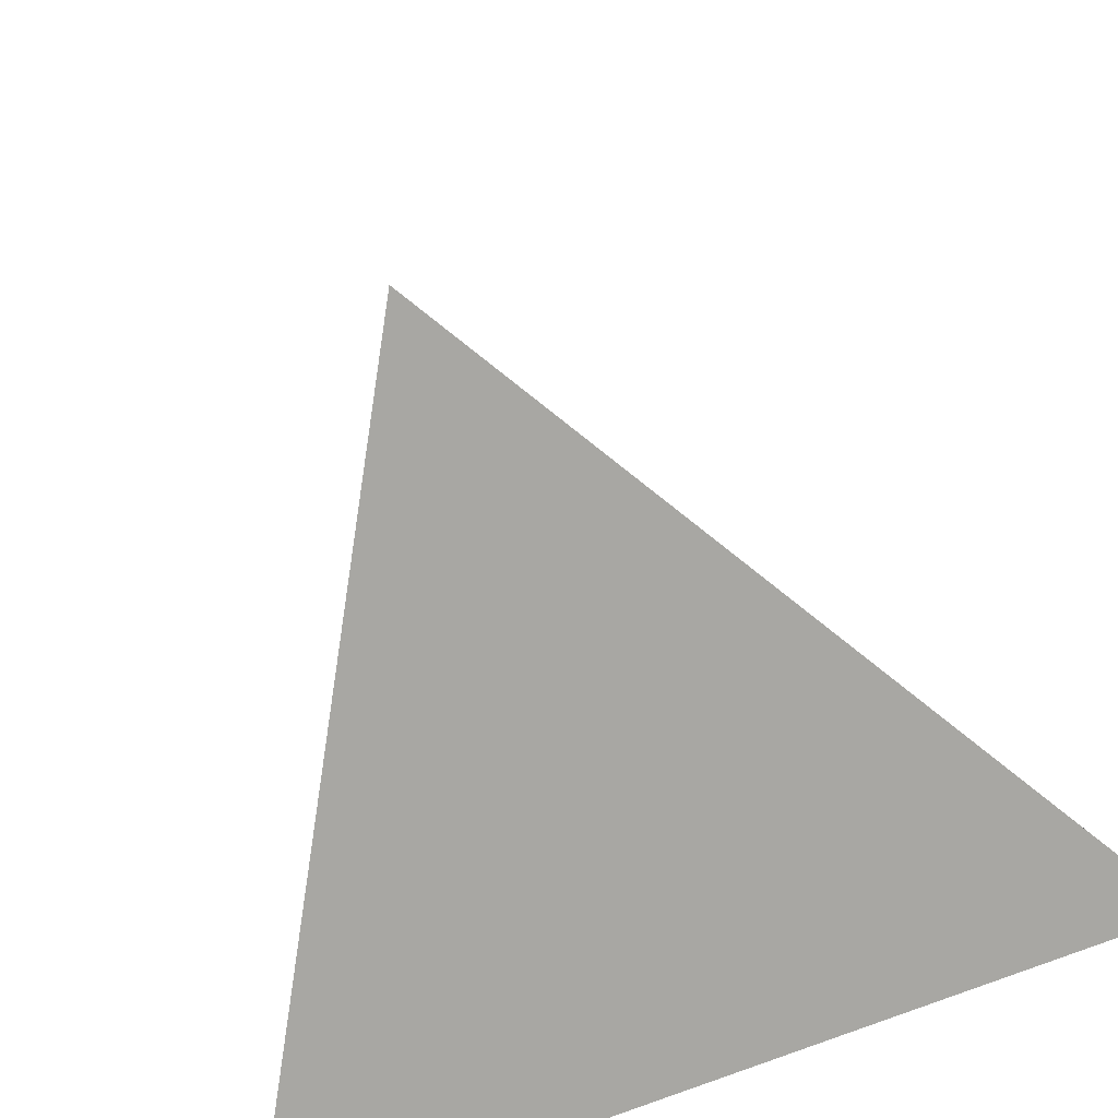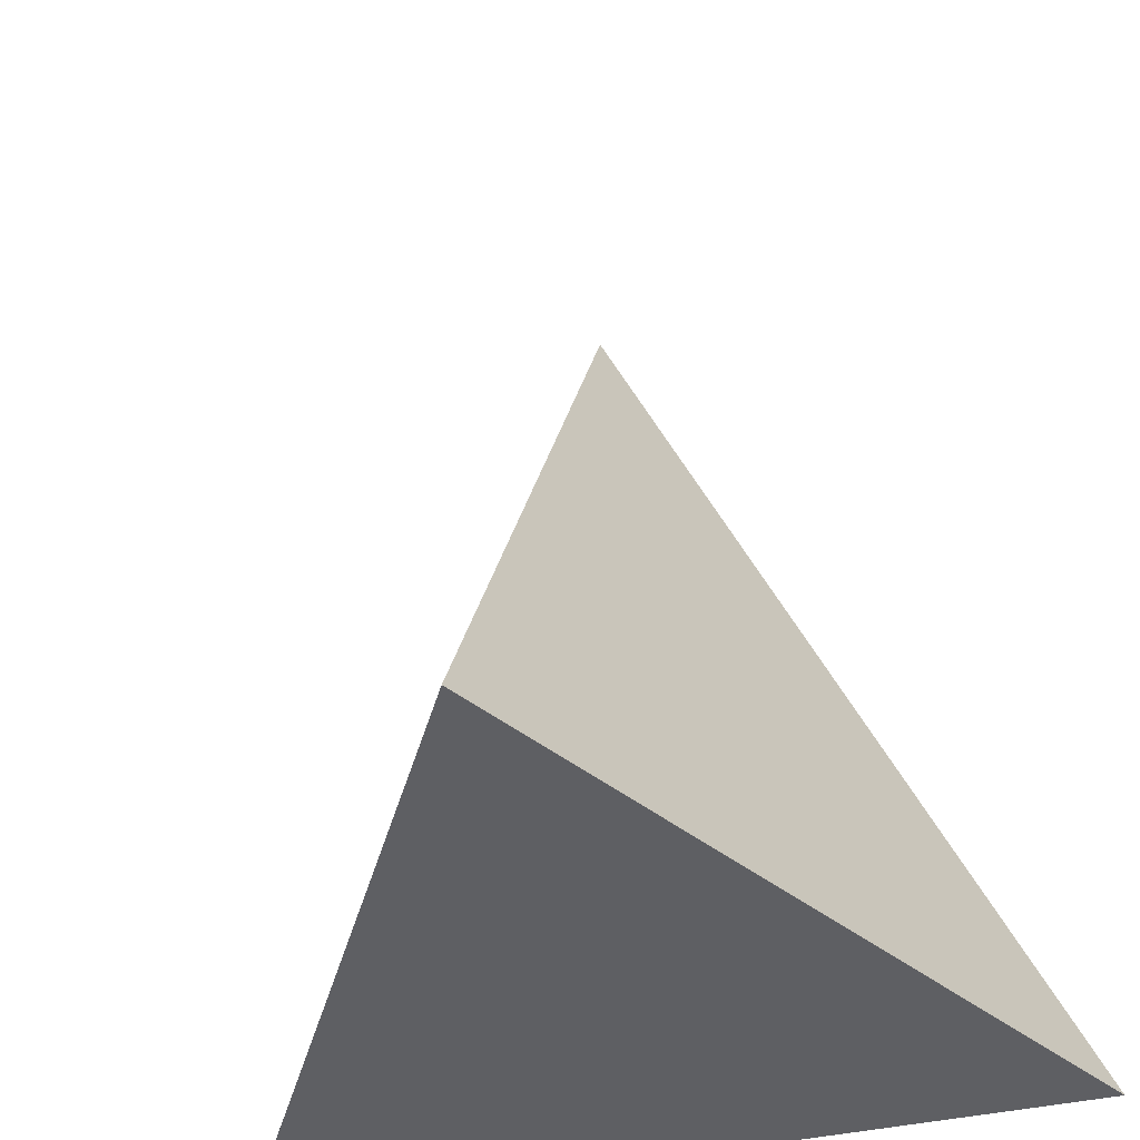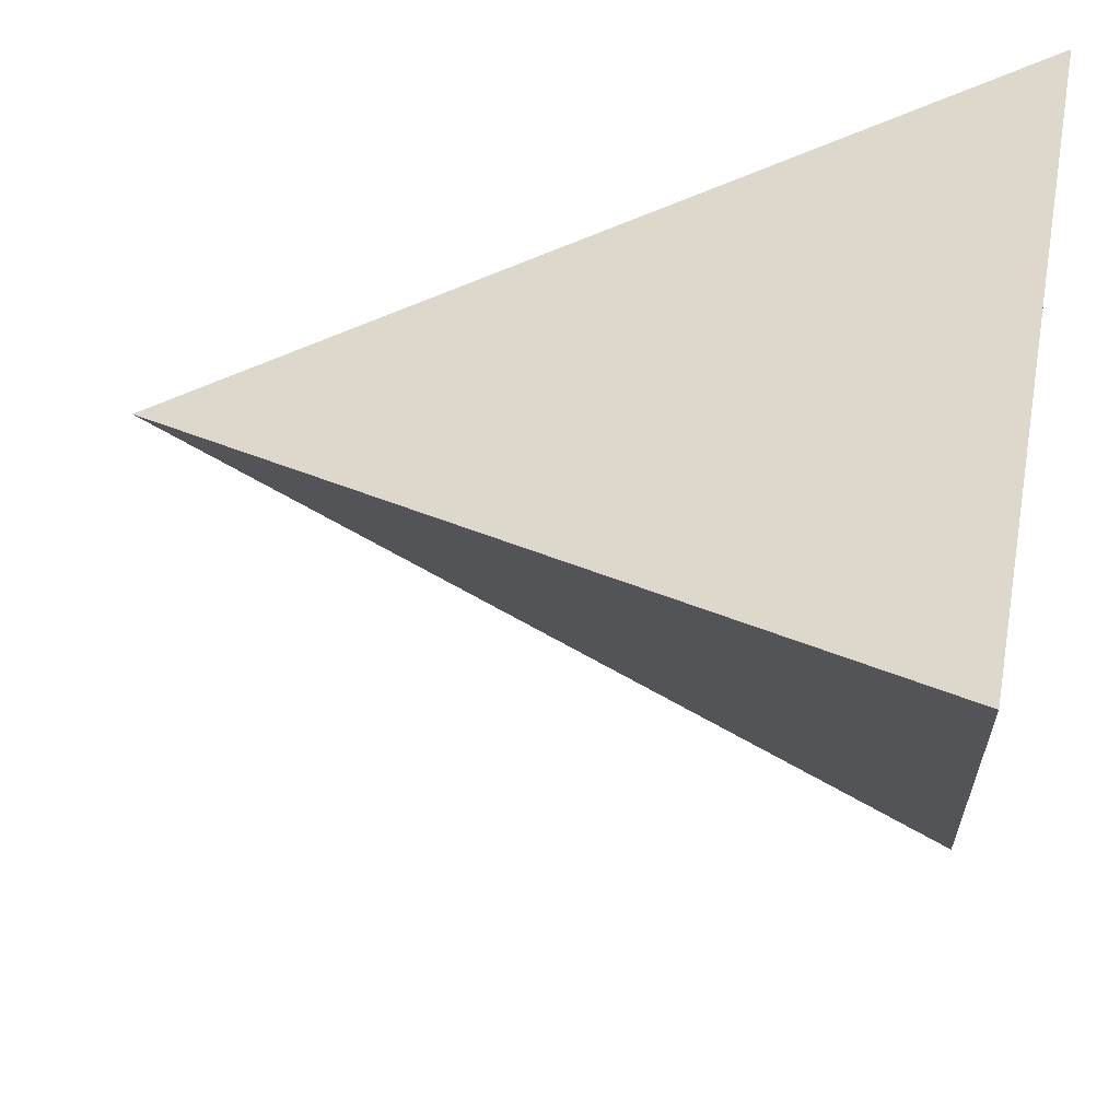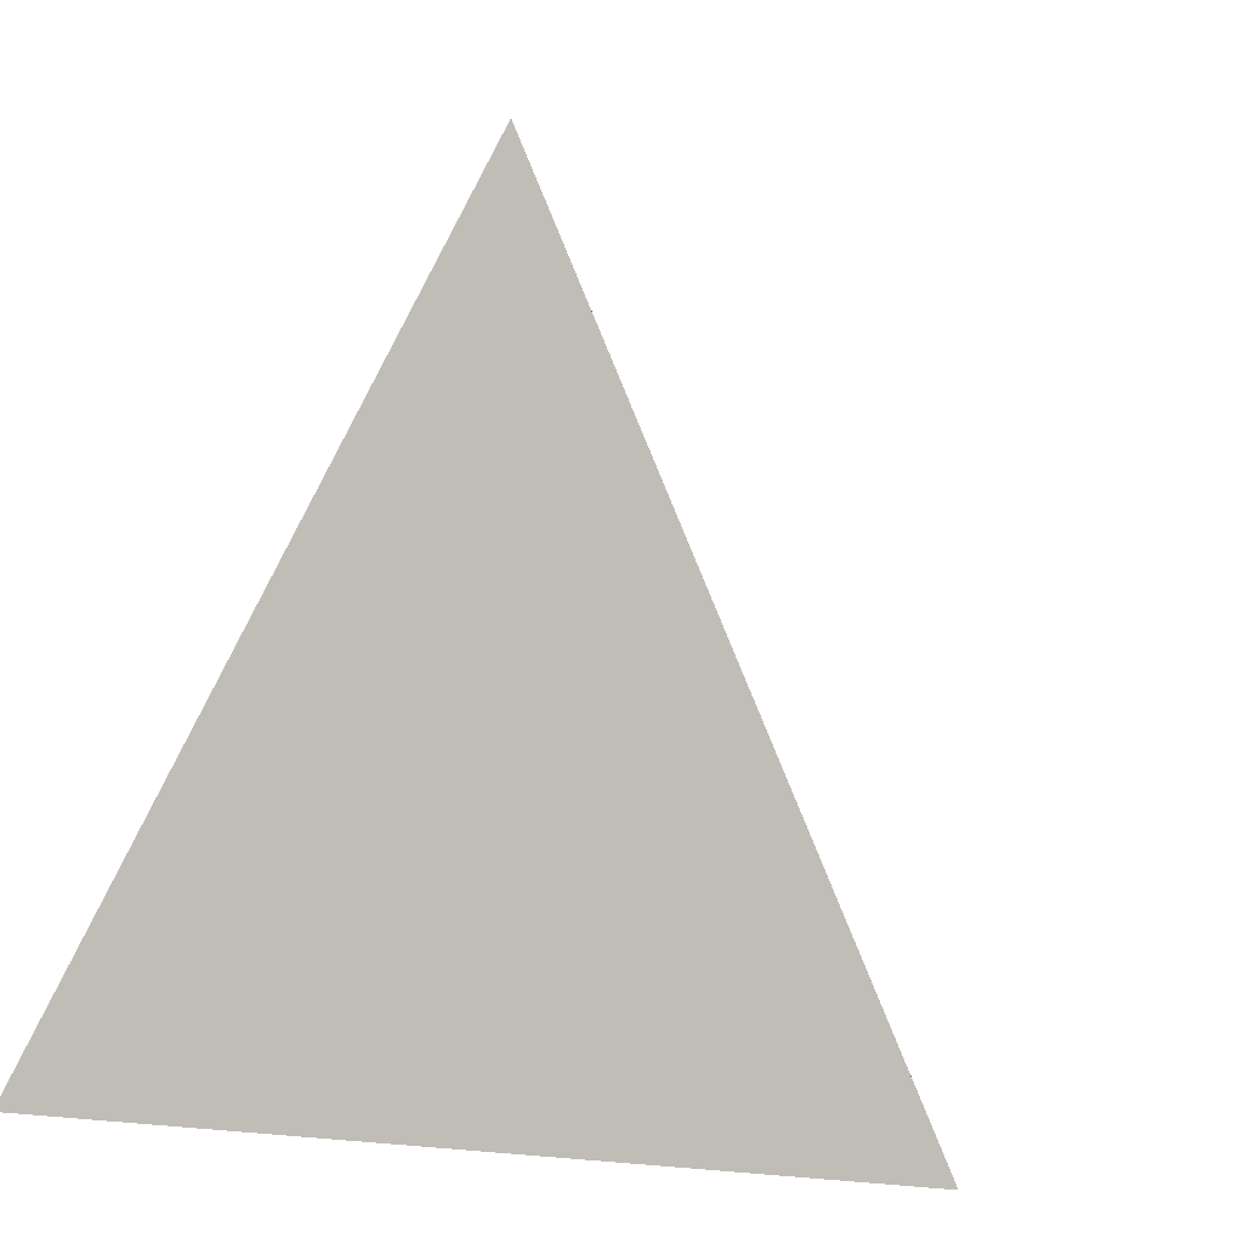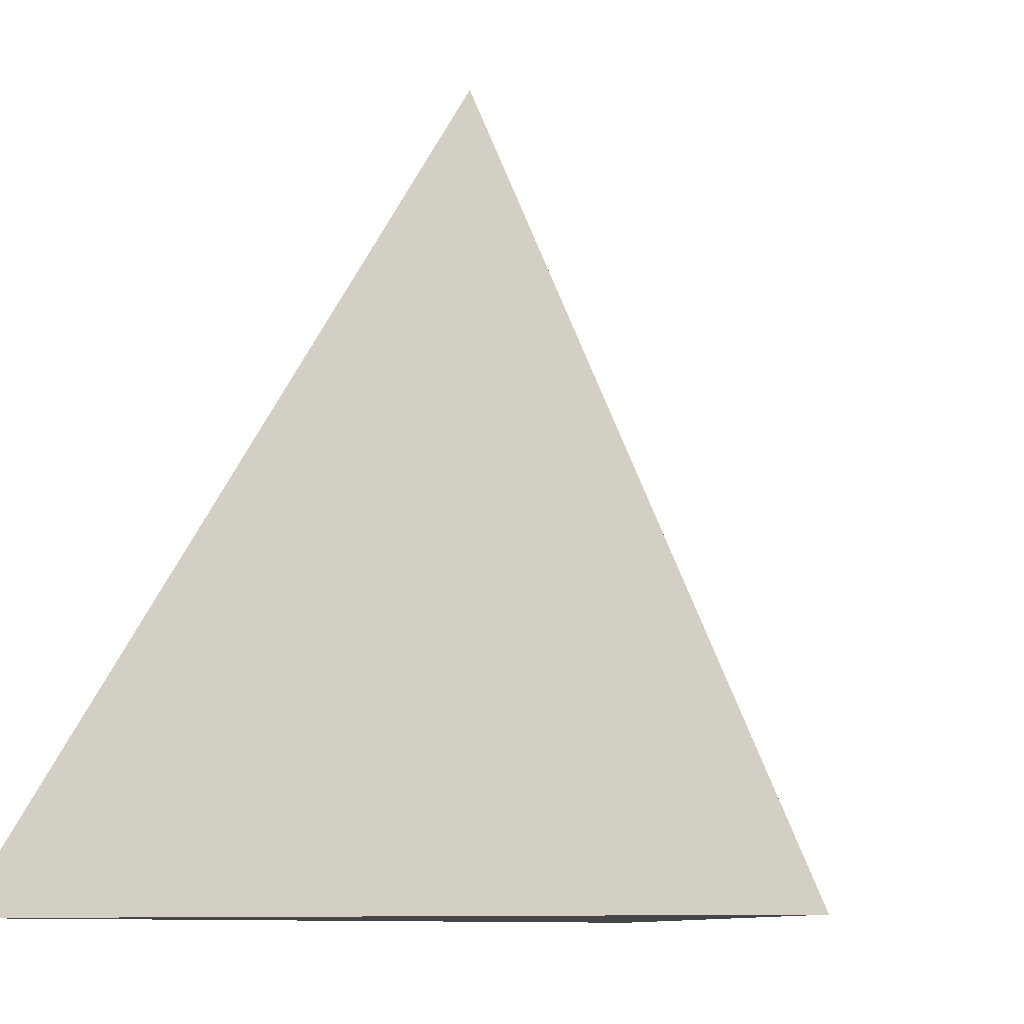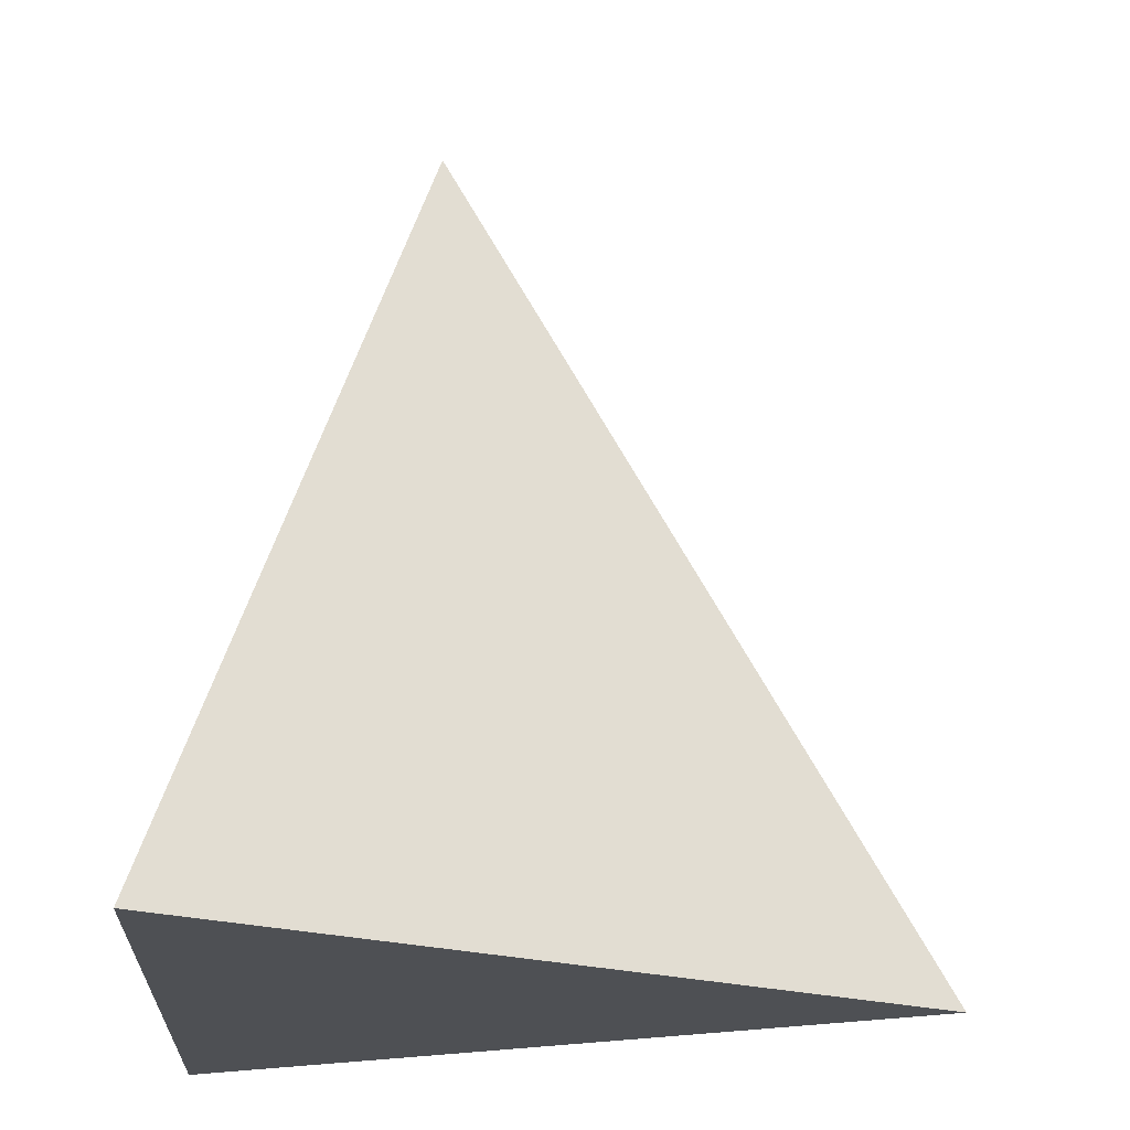
<metadata>
{"format":"obj","ext":"obj","renderer":"f3d","projection":"perspective","resolution":1024,"background":"white","views":[{"elev":-74.4,"azim":-158.7,"up":"+Y"},{"elev":-41.1,"azim":-164.7,"up":"+Y"},{"elev":47.2,"azim":-79.1,"up":"+Z"},{"elev":17.5,"azim":129.9,"up":"+Y"},{"elev":-9.5,"azim":20.9,"up":"+Y"},{"elev":-18.6,"azim":86.7,"up":"+Y"}]}
</metadata>
<code>
v  0 1 0
v  -0.5 0 0.2887
v  0.5 0 0.2887
v  0 0 -0.5774
o pyramid
g pyramid
f 1 2 3
f 1 3 4
f 4 2 1
f 2 4 3

</code>
